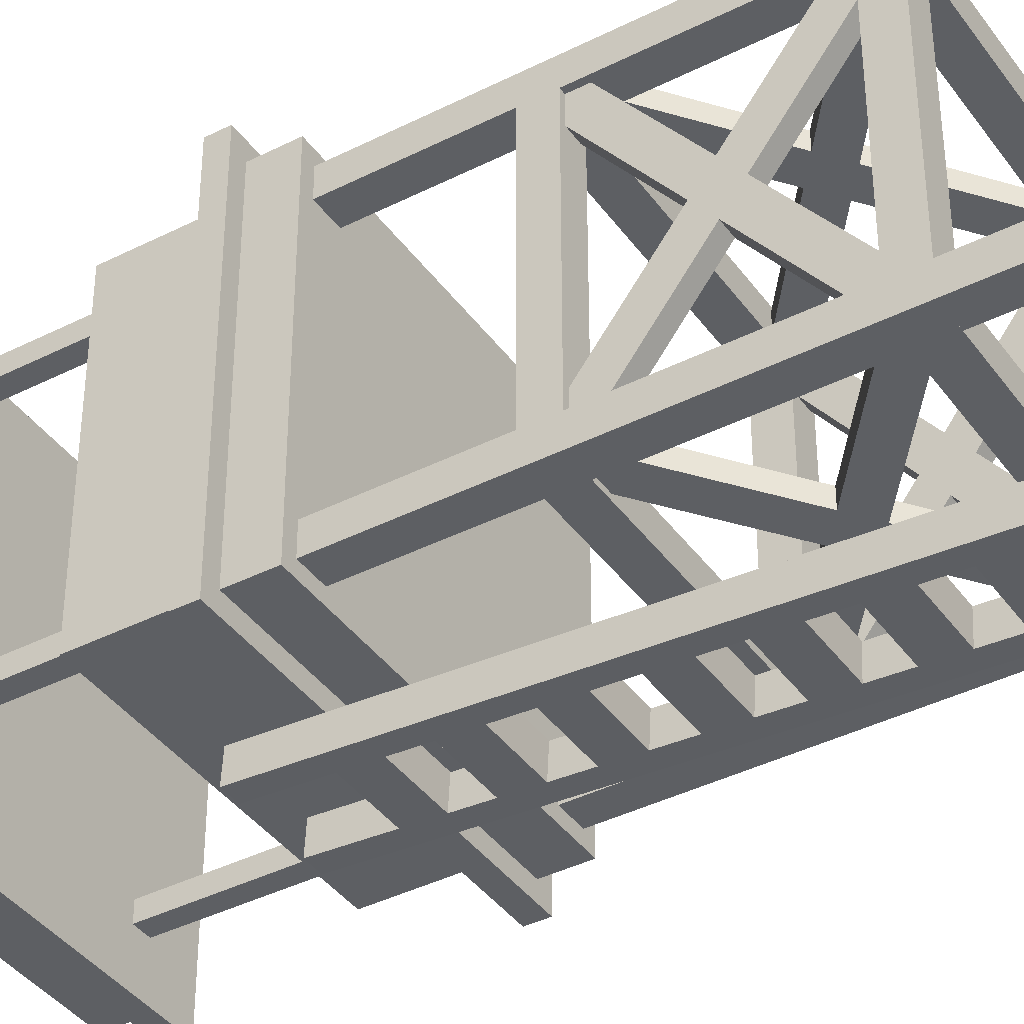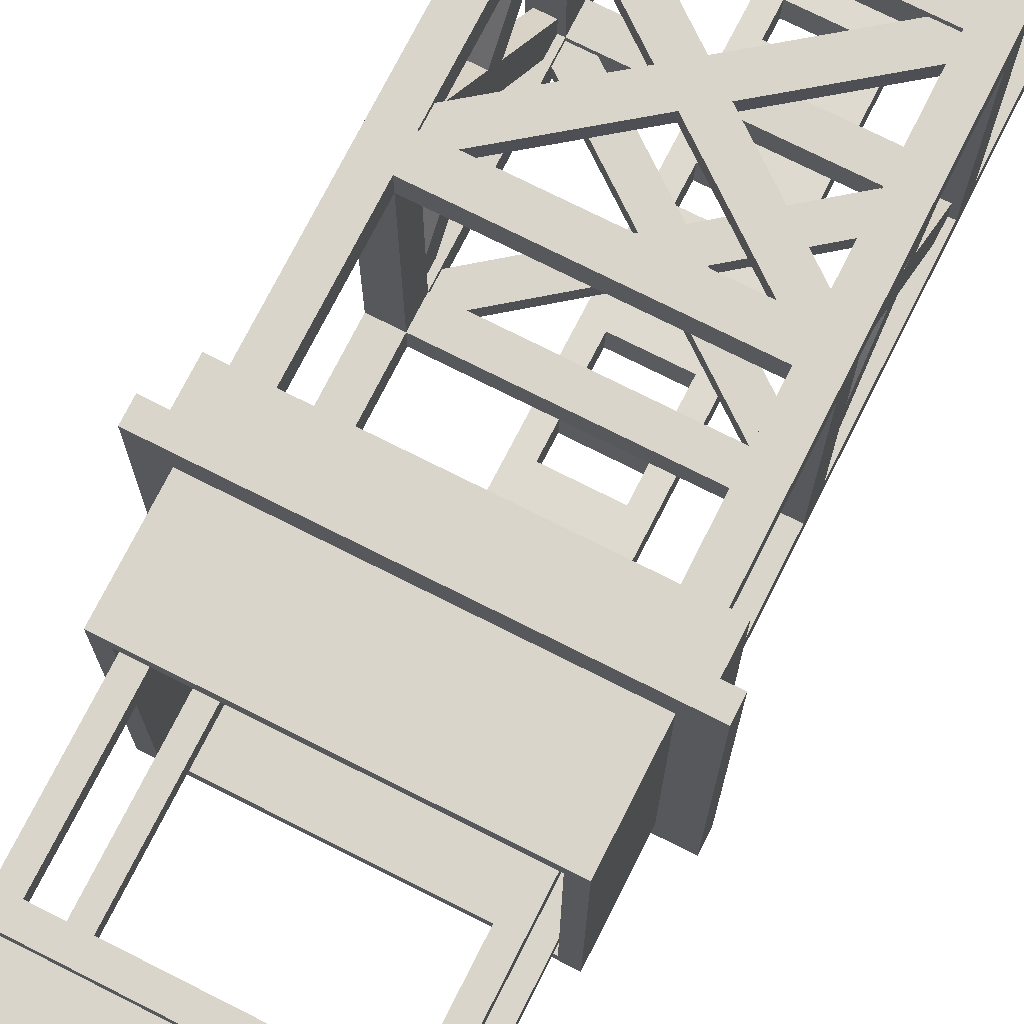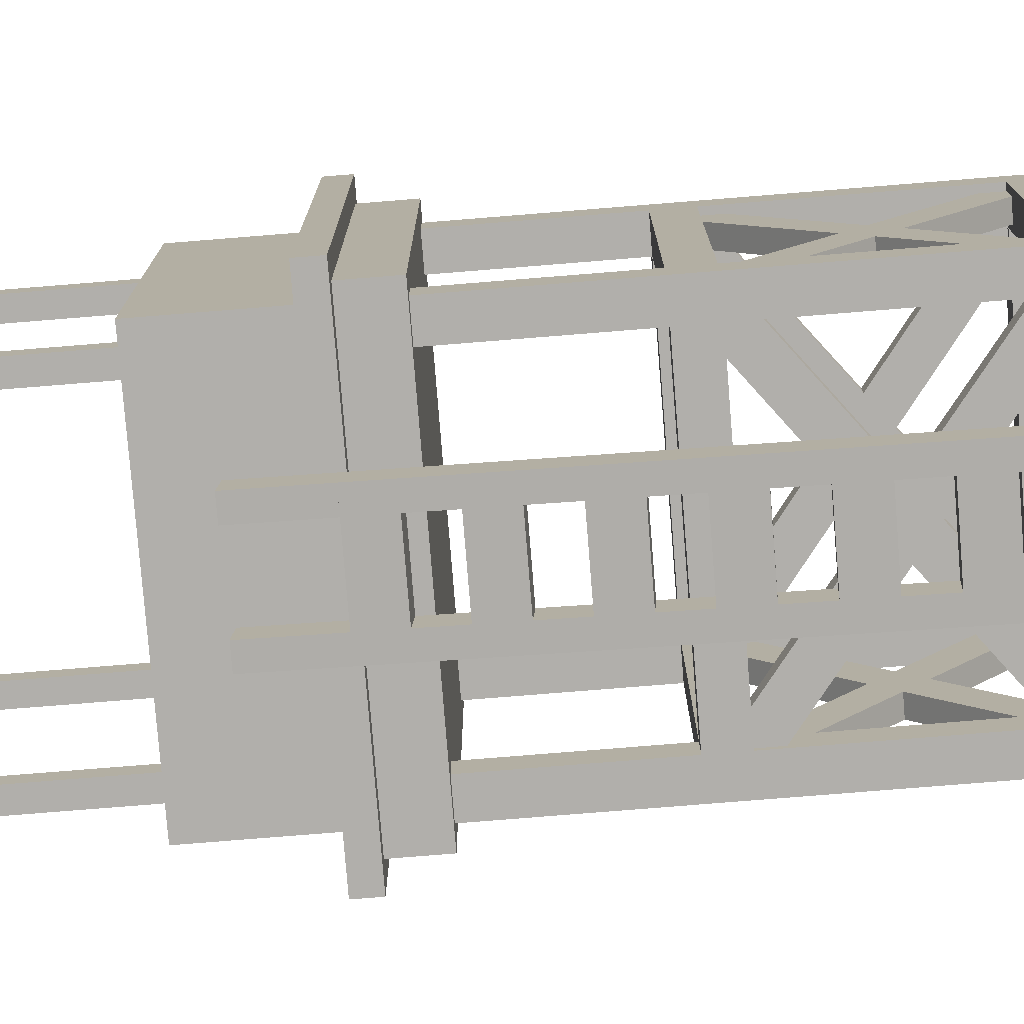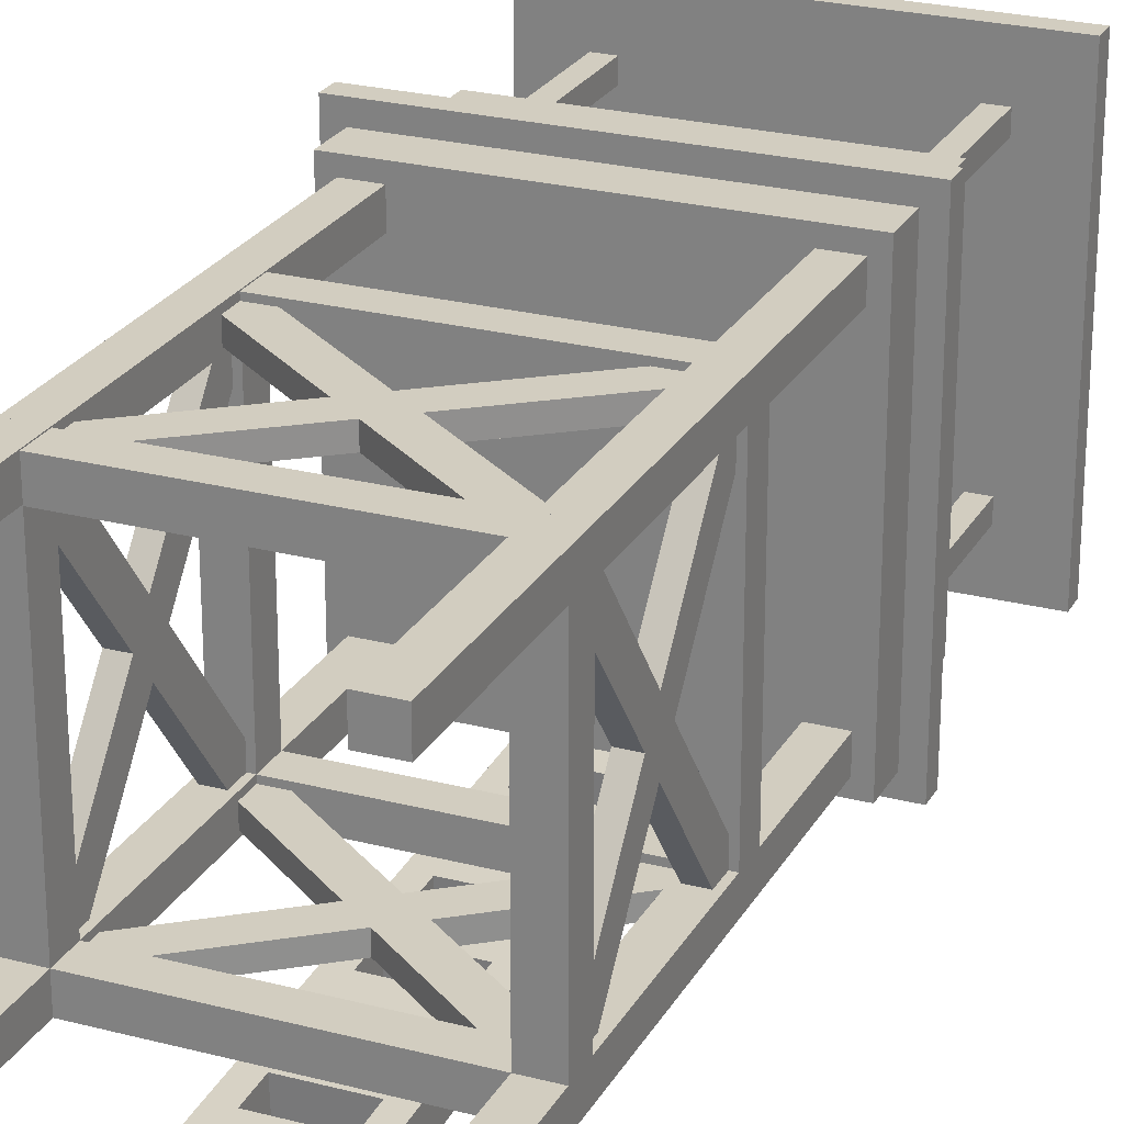
<metadata>
{"format":"obj","ext":"obj","renderer":"f3d","projection":"perspective","resolution":1024,"background":"white","views":[{"elev":-39.8,"azim":-57.9,"up":"+Z"},{"elev":74.2,"azim":-153.2,"up":"+Z"},{"elev":-78.1,"azim":-85.4,"up":"+Z"},{"elev":24.7,"azim":23.1,"up":"+Z"}]}
</metadata>
<code>
o Cube.003
v 2.219 7.358 1.782
v 2.219 -1 1.782
v 2.219 7.358 2.188
v 2.219 -1 2.188
v 1.796 7.358 1.782
v 1.796 -1 1.782
v 1.796 7.358 2.188
v 1.796 -1 2.188
v -1.785 7.358 1.793
v -1.785 -1 1.793
v -1.785 7.358 2.199
v -1.785 -1 2.199
v -2.207 7.358 1.793
v -2.207 -1 1.793
v -2.207 7.358 2.199
v -2.207 -1 2.199
v -1.785 7.358 -2.222
v -1.785 -1 -2.222
v -1.785 7.358 -1.816
v -1.785 -1 -1.816
v -2.207 7.358 -2.222
v -2.207 -1 -2.222
v -2.207 7.358 -1.816
v -2.207 -1 -1.816
v 2.219 7.358 -2.222
v 2.219 -1 -2.222
v 2.219 7.358 -1.816
v 2.219 -1 -1.816
v 1.796 7.358 -2.222
v 1.796 -1 -2.222
v 1.796 7.358 -1.816
v 1.796 -1 -1.816
v 2.219 1.811 1.782
v 2.219 1.376 1.782
v 2.219 1.811 2.188
v 2.219 1.376 2.188
v 1.796 1.811 1.782
v 1.796 1.376 1.782
v 1.796 1.811 2.188
v 1.796 1.376 2.188
v -1.785 1.811 -2.175
v -1.785 1.376 -2.175
v -1.785 1.811 2.199
v -1.785 1.376 2.199
v -2.207 1.811 -2.175
v -2.207 1.376 -2.175
v -2.207 1.811 2.199
v -2.207 1.376 2.199
v -0.07185 1.811 -2.222
v -0.07185 1.376 -2.222
v -0.07185 1.811 -1.816
v -0.07185 1.376 -1.816
v -2.207 1.811 -2.222
v -2.207 1.376 -2.222
v -2.207 1.811 -1.816
v -2.207 1.376 -1.816
v 2.219 1.811 -2.222
v 2.219 1.376 -2.222
v 2.219 1.811 -1.816
v 2.219 1.376 -1.816
v -0.006785 1.811 -2.222
v -0.006785 1.376 -2.222
v -0.006785 1.811 -1.816
v -0.006785 1.376 -1.816
v -1.785 1.811 1.782
v -1.785 1.376 1.782
v -1.785 1.811 2.188
v -1.785 1.376 2.188
v 2.219 1.811 -2.015
v 2.219 1.376 -2.015
v 1.796 1.811 -2.015
v 1.796 1.376 -2.015
v 2.219 5.046 1.782
v 2.219 4.611 1.782
v 2.219 5.046 2.188
v 2.219 4.611 2.188
v 1.796 5.046 1.782
v 1.796 4.611 1.782
v 1.796 5.046 2.188
v 1.796 4.611 2.188
v -1.785 5.046 -2.175
v -1.785 4.611 -2.175
v -1.785 5.046 2.199
v -1.785 4.611 2.199
v -2.207 5.046 -2.175
v -2.207 4.611 -2.175
v -2.207 5.046 2.199
v -2.207 4.611 2.199
v -0.07185 5.046 -2.222
v -0.07185 4.611 -2.222
v -0.07185 5.046 -1.816
v -0.07185 4.611 -1.816
v -2.207 5.046 -2.222
v -2.207 4.611 -2.222
v -2.207 5.046 -1.816
v -2.207 4.611 -1.816
v 2.219 5.046 -2.222
v 2.219 4.611 -2.222
v 2.219 5.046 -1.816
v 2.219 4.611 -1.816
v -0.006785 5.046 -2.222
v -0.006785 4.611 -2.222
v -0.006785 5.046 -1.816
v -0.006785 4.611 -1.816
v -2.004 5.046 1.782
v -2.004 4.611 1.782
v -2.004 5.046 2.188
v -2.004 4.611 2.188
v 2.219 5.046 -2.015
v 2.219 4.611 -2.015
v 1.796 5.046 -2.015
v 1.796 4.611 -2.015
v -1.87 1.908 -2.064
v -1.87 1.558 -1.804
v -1.87 4.921 1.813
v -1.87 4.571 2.072
v -2.122 1.908 -2.064
v -2.122 1.558 -1.804
v -2.122 4.921 1.813
v -2.122 4.571 2.072
v -1.87 1.537 1.777
v -1.87 1.877 2.05
v -1.87 4.523 -2.12
v -1.87 4.863 -1.848
v -2.122 1.537 1.777
v -2.122 1.877 2.05
v -2.122 4.523 -2.12
v -2.122 4.863 -1.848
v 2.015 1.908 2.112
v 1.755 1.558 2.112
v -1.862 4.921 2.112
v -2.121 4.571 2.112
v 2.015 1.908 1.86
v 1.755 1.558 1.86
v -1.862 4.921 1.86
v -2.121 4.571 1.86
v -1.826 1.537 2.112
v -2.099 1.877 2.112
v 2.071 4.523 2.112
v 1.799 4.863 2.112
v -1.826 1.537 1.86
v -2.099 1.877 1.86
v 2.071 4.523 1.86
v 1.799 4.863 1.86
v 2.134 1.908 -2.062
v 2.134 1.558 -1.803
v 2.134 4.921 1.814
v 2.134 4.571 2.073
v 1.881 1.908 -2.062
v 1.881 1.558 -1.803
v 1.881 4.921 1.814
v 1.881 4.571 2.073
v 2.134 1.537 1.779
v 2.134 1.877 2.051
v 2.134 4.523 -2.119
v 2.134 4.863 -1.846
v 1.881 1.537 1.779
v 1.881 1.877 2.051
v 1.881 4.523 -2.119
v 1.881 4.863 -1.846
v -2.029 1.909 -2.15
v -1.77 1.559 -2.15
v 1.847 4.922 -2.15
v 2.107 4.572 -2.15
v -2.029 1.909 -1.897
v -1.77 1.559 -1.897
v 1.847 4.922 -1.897
v 2.107 4.572 -1.897
v 1.812 1.539 -2.15
v 2.084 1.878 -2.15
v -2.086 4.525 -2.15
v -1.813 4.864 -2.15
v 1.812 1.539 -1.897
v 2.084 1.878 -1.897
v -2.086 4.525 -1.897
v -1.813 4.864 -1.897
v 2.417 7.12 -2.421
v -2.406 7.12 -2.42
v 2.417 7.12 2.4
v -2.406 7.12 2.4
v 2.66 7.72 -2.678
v -2.65 7.72 -2.677
v 2.66 7.72 2.657
v -2.65 7.72 2.657
v -2.406 7.72 2.4
v 2.417 7.72 2.4
v -2.406 7.72 -2.42
v 2.417 7.72 -2.421
v 2.66 8.02 -2.678
v -2.65 8.02 -2.677
v 2.66 8.02 2.657
v -2.65 8.02 2.657
v 2.217 7.945 -2.221
v -2.207 7.945 -2.22
v 2.217 7.945 2.2
v -2.207 7.945 2.2
v -1.978 9.495 1.98
v 1.988 9.495 1.98
v -1.978 9.495 -2.001
v 1.988 9.495 -2.001
v -2.207 9.495 2.2
v 2.217 9.495 2.2
v -2.207 9.495 -2.22
v 2.217 9.495 -2.221
v 2.217 9.495 2.2
v -1.978 7.495 1.98
v 1.988 7.495 1.98
v -1.978 7.495 -2.001
v 1.988 7.495 -2.001
v -1.936 7.8 1.936
v -1.936 11.7 1.936
v -1.936 7.8 1.664
v -1.936 11.7 1.664
v -1.664 7.8 1.936
v -1.664 11.7 1.936
v -1.664 7.8 1.664
v -1.664 11.7 1.664
v 1.664 7.8 1.936
v 1.664 11.7 1.936
v 1.664 7.8 1.664
v 1.664 11.7 1.664
v 1.936 7.8 1.936
v 1.936 11.7 1.936
v 1.936 7.8 1.664
v 1.936 11.7 1.664
v 1.664 7.8 -1.664
v 1.664 11.7 -1.664
v 1.664 7.8 -1.936
v 1.664 11.7 -1.936
v 1.936 7.8 -1.664
v 1.936 11.7 -1.664
v 1.936 7.8 -1.936
v 1.936 11.7 -1.936
v -1.664 11.7 -1.964
v -1.664 7.8 -1.964
v -1.664 11.7 -1.693
v -1.664 7.8 -1.693
v -1.936 11.7 -1.964
v -1.936 7.8 -1.964
v -1.936 11.7 -1.693
v -1.936 7.8 -1.693
v 0.06894 13.93 -0.06461
v 0.06891 13.93 0.06461
v -0.05874 13.93 -0.06461
v -0.05874 13.93 0.06461
v 2.668 11.92 -2.655
v 2.667 11.92 2.655
v -2.668 11.92 -2.655
v -2.668 11.92 2.655
v -2.41 11.92 2.412
v -2.41 11.92 -2.412
v 2.41 11.92 2.412
v 2.411 11.92 -2.412
v 2.668 11.62 -2.655
v 2.667 11.62 2.655
v -2.668 11.62 -2.655
v -2.668 11.62 2.655
v -2.41 12.52 2.412
v -2.41 12.52 -2.412
v 2.41 12.52 2.412
v 2.411 12.52 -2.412
v -0.9004 -0.9676 -3.179
v -0.9004 8.728 -2.637
v -0.9004 -0.9445 -3.591
v -0.9004 8.751 -3.049
v 0.5988 -0.9676 -3.179
v 0.5988 8.728 -2.637
v 0.5988 -0.9445 -3.591
v 0.5988 8.751 -3.049
v 0.3177 -0.9445 -3.591
v -0.6193 -0.9445 -3.591
v -0.6193 8.751 -3.049
v 0.3177 8.751 -3.049
v -0.6193 -0.9676 -3.179
v 0.3177 -0.9676 -3.179
v 0.3177 8.728 -2.637
v -0.6193 8.728 -2.637
v 0.5988 8.266 -3.076
v 0.5988 7.782 -3.103
v 0.5988 7.297 -3.13
v 0.5988 6.812 -3.157
v 0.5988 6.327 -3.184
v 0.5988 5.842 -3.211
v 0.5988 5.358 -3.239
v 0.5988 4.873 -3.266
v 0.5988 4.388 -3.293
v 0.5988 3.903 -3.32
v 0.5988 3.419 -3.347
v 0.5988 2.934 -3.374
v 0.5988 2.449 -3.401
v 0.5988 1.964 -3.428
v 0.5988 1.479 -3.455
v 0.5988 0.9946 -3.482
v 0.5988 0.5098 -3.51
v 0.5988 0.02504 -3.537
v 0.5988 -0.4597 -3.564
v 0.5988 8.243 -2.664
v 0.5988 7.759 -2.691
v 0.5988 7.274 -2.718
v 0.5988 6.789 -2.745
v 0.5988 6.304 -2.772
v 0.5988 5.819 -2.799
v 0.5988 5.335 -2.826
v 0.5988 4.85 -2.853
v 0.5988 4.365 -2.881
v 0.5988 3.88 -2.908
v 0.5988 3.395 -2.935
v 0.5988 2.911 -2.962
v 0.5988 2.426 -2.989
v 0.5988 1.941 -3.016
v 0.5988 1.456 -3.043
v 0.5988 0.9716 -3.07
v 0.5988 0.4868 -3.097
v 0.5988 0.001997 -3.124
v 0.5988 -0.4828 -3.152
v 0.3177 8.243 -2.664
v 0.3177 7.759 -2.691
v 0.3177 7.274 -2.718
v 0.3177 6.789 -2.745
v 0.3177 6.304 -2.772
v 0.3177 5.819 -2.799
v 0.3177 5.335 -2.826
v 0.3177 4.85 -2.853
v 0.3177 4.365 -2.881
v 0.3177 3.88 -2.908
v 0.3177 3.395 -2.935
v 0.3177 2.911 -2.962
v 0.3177 2.426 -2.989
v 0.3177 1.941 -3.016
v 0.3177 1.456 -3.043
v 0.3177 0.9716 -3.07
v 0.3177 0.4868 -3.097
v 0.3177 0.001997 -3.124
v 0.3177 -0.4828 -3.152
v 0.3177 8.266 -3.076
v 0.3177 7.782 -3.103
v 0.3177 7.297 -3.13
v 0.3177 6.812 -3.157
v 0.3177 6.327 -3.184
v 0.3177 5.842 -3.211
v 0.3177 5.358 -3.239
v 0.3177 4.873 -3.266
v 0.3177 4.388 -3.293
v 0.3177 3.903 -3.32
v 0.3177 3.419 -3.347
v 0.3177 2.934 -3.374
v 0.3177 2.449 -3.401
v 0.3177 1.964 -3.428
v 0.3177 1.479 -3.455
v 0.3177 0.9946 -3.482
v 0.3177 0.5098 -3.51
v 0.3177 0.02504 -3.537
v 0.3177 -0.4597 -3.564
v -0.9004 0.001997 -3.124
v -0.9004 -0.4828 -3.152
v -0.9004 0.02504 -3.537
v -0.9004 -0.4597 -3.564
v -0.9004 0.9716 -3.07
v -0.9004 0.4868 -3.097
v -0.9004 0.9946 -3.482
v -0.9004 0.5098 -3.51
v -0.9004 1.941 -3.016
v -0.9004 1.456 -3.043
v -0.9004 1.964 -3.428
v -0.9004 1.479 -3.455
v -0.9004 2.911 -2.962
v -0.9004 2.426 -2.989
v -0.9004 2.934 -3.374
v -0.9004 2.449 -3.401
v -0.9004 3.88 -2.908
v -0.9004 3.395 -2.935
v -0.9004 3.903 -3.32
v -0.9004 3.419 -3.347
v -0.9004 4.85 -2.853
v -0.9004 4.365 -2.881
v -0.9004 4.873 -3.266
v -0.9004 4.388 -3.293
v -0.9004 5.819 -2.799
v -0.9004 5.335 -2.826
v -0.9004 5.842 -3.211
v -0.9004 5.358 -3.239
v -0.9004 6.789 -2.745
v -0.9004 6.304 -2.772
v -0.9004 6.812 -3.157
v -0.9004 6.327 -3.184
v -0.9004 7.759 -2.691
v -0.9004 7.274 -2.718
v -0.9004 7.782 -3.103
v -0.9004 7.297 -3.13
f 1 5 7 3
f 4 3 7 8
f 8 7 5 6
f 6 2 4 8
f 2 1 3 4
f 6 5 1 2
f 33 37 39 35
f 36 35 39 40
f 38 40 68 66
f 38 34 36 40
f 34 33 35 36
f 33 34 70 69
f 52 50 62 64
f 49 61 62 50
f 51 63 64 52
f 49 61 63 51
f 68 67 65 66
f 39 37 65 67
f 37 38 66 65
f 40 39 67 68
f 72 71 69 70
f 38 37 71 72
f 34 38 72 70
f 37 33 69 71
f 73 77 79 75
f 76 75 79 80
f 78 80 108 106
f 78 74 76 80
f 74 73 75 76
f 73 74 110 109
f 92 90 102 104
f 89 101 102 90
f 91 103 104 92
f 89 101 103 91
f 108 107 105 106
f 79 77 105 107
f 77 78 106 105
f 80 79 107 108
f 112 111 109 110
f 78 77 111 112
f 74 78 112 110
f 77 73 109 111
f 180 178 177 179
f 181 182 190 189
f 177 178 187 188
f 180 179 186 185
f 179 177 188 186
f 178 180 185 187
f 183 184 185 186
f 184 182 187 185
f 182 181 188 187
f 181 183 186 188
f 192 191 189 190
f 184 183 191 192
f 183 181 189 191
f 182 184 192 190
f 196 194 193 195
f 193 194 203 204
f 196 195 202 201
f 195 193 204 202
f 194 196 201 203
f 200 199 208 209
f 198 197 201 202
f 197 199 203 201
f 199 200 204 203
f 200 198 202 204
f 206 207 209 208
f 197 198 207 206
f 198 200 209 207
f 199 197 206 208
f 210 211 213 212
f 212 213 217 216
f 216 217 215 214
f 214 215 211 210
f 212 216 214 210
f 217 213 211 215
f 218 219 221 220
f 220 221 225 224
f 224 225 223 222
f 222 223 219 218
f 220 224 222 218
f 225 221 219 223
f 226 227 229 228
f 228 229 233 232
f 232 233 231 230
f 230 231 227 226
f 228 232 230 226
f 233 229 227 231
f 239 235 237 241
f 239 238 234 235
f 241 240 238 239
f 237 236 240 241
f 234 238 240 236
f 235 234 236 237
f 245 243 242 244
f 246 247 255 254
f 261 260 252 253
f 258 259 251 250
f 259 261 253 251
f 260 258 250 252
f 248 249 250 251
f 249 247 252 250
f 247 246 253 252
f 246 248 251 253
f 257 256 254 255
f 249 248 256 257
f 248 246 254 256
f 247 249 257 255
f 245 244 259 258
f 243 245 258 260
f 242 243 260 261
f 244 242 261 259
f 262 263 265 264
f 335 273 269 278
f 278 269 267 297
f 274 277 263 262
f 270 268 266 275
f 272 265 263 277
f 269 273 276 267
f 277 274 271 272
f 264 271 274 262
f 334 353 270 275
f 297 267 276 316
f 264 265 272 271
f 266 315 334 275
f 315 314 333 334
f 314 313 332 333
f 313 312 331 332
f 312 311 330 331
f 311 310 329 330
f 310 309 328 329
f 309 308 327 328
f 308 307 326 327
f 307 306 325 326
f 306 305 324 325
f 305 304 323 324
f 304 303 322 323
f 303 302 321 322
f 302 301 320 321
f 301 300 319 320
f 300 299 318 319
f 299 298 317 318
f 298 297 316 317
f 276 273 335 316
f 316 335 336 317
f 336 337 389 388
f 318 337 338 319
f 338 339 385 384
f 320 339 340 321
f 341 322 379 381
f 322 341 342 323
f 343 324 375 377
f 324 343 344 325
f 345 326 371 373
f 326 345 346 327
f 328 327 366 367
f 328 347 348 329
f 329 348 364 362
f 330 349 350 331
f 331 350 360 358
f 332 351 352 333
f 333 352 356 354
f 268 296 315 266
f 296 295 314 315
f 295 294 313 314
f 294 293 312 313
f 293 292 311 312
f 292 291 310 311
f 291 290 309 310
f 290 289 308 309
f 289 288 307 308
f 288 287 306 307
f 287 286 305 306
f 286 285 304 305
f 285 284 303 304
f 284 283 302 303
f 283 282 301 302
f 282 281 300 301
f 281 280 299 300
f 280 279 298 299
f 279 278 297 298
f 270 353 296 268
f 353 352 295 296
f 352 351 294 295
f 351 350 293 294
f 350 349 292 293
f 349 348 291 292
f 348 347 290 291
f 347 346 289 290
f 346 345 288 289
f 345 344 287 288
f 344 343 286 287
f 343 342 285 286
f 342 341 284 285
f 341 340 283 284
f 340 339 282 283
f 339 338 281 282
f 338 337 280 281
f 337 336 279 280
f 336 335 278 279
f 354 356 357 355
f 352 353 357 356
f 353 334 355 357
f 334 333 354 355
f 358 360 361 359
f 350 351 361 360
f 351 332 359 361
f 332 331 358 359
f 362 364 365 363
f 348 349 365 364
f 349 330 363 365
f 330 329 362 363
f 366 368 369 367
f 327 346 368 366
f 346 347 369 368
f 347 328 367 369
f 370 372 373 371
f 326 325 370 371
f 325 344 372 370
f 344 345 373 372
f 374 376 377 375
f 324 323 374 375
f 323 342 376 374
f 342 343 377 376
f 378 380 381 379
f 322 321 378 379
f 321 340 380 378
f 340 341 381 380
f 382 384 385 383
f 339 320 383 385
f 320 319 382 383
f 319 338 384 382
f 386 388 389 387
f 337 318 387 389
f 318 317 386 387
f 317 336 388 386
f 9 13 15 11
f 12 11 15 16
f 16 15 13 14
f 14 10 12 16
f 10 9 11 12
f 14 13 9 10
f 41 45 47 43
f 44 43 47 48
f 48 47 45 46
f 46 42 44 48
f 42 41 43 44
f 46 45 41 42
f 81 85 87 83
f 84 83 87 88
f 88 87 85 86
f 86 82 84 88
f 82 81 83 84
f 86 85 81 82
f 113 117 119 115
f 116 115 119 120
f 120 119 117 118
f 118 114 116 120
f 114 113 115 116
f 118 117 113 114
f 121 125 127 123
f 124 123 127 128
f 128 127 125 126
f 126 122 124 128
f 122 121 123 124
f 126 125 121 122
f 129 133 135 131
f 132 131 135 136
f 136 135 133 134
f 134 130 132 136
f 130 129 131 132
f 134 133 129 130
f 137 141 143 139
f 140 139 143 144
f 144 143 141 142
f 142 138 140 144
f 138 137 139 140
f 142 141 137 138
f 145 149 151 147
f 148 147 151 152
f 152 151 149 150
f 150 146 148 152
f 146 145 147 148
f 150 149 145 146
f 153 157 159 155
f 156 155 159 160
f 160 159 157 158
f 158 154 156 160
f 154 153 155 156
f 158 157 153 154
f 161 165 167 163
f 164 163 167 168
f 168 167 165 166
f 166 162 164 168
f 162 161 163 164
f 166 165 161 162
f 169 173 175 171
f 172 171 175 176
f 176 175 173 174
f 174 170 172 176
f 170 169 171 172
f 174 173 169 170
f 17 21 23 19
f 20 19 23 24
f 24 23 21 22
f 22 18 20 24
f 18 17 19 20
f 22 21 17 18
f 49 53 55 51
f 52 51 55 56
f 56 55 53 54
f 54 50 52 56
f 50 49 51 52
f 54 53 49 50
f 89 93 95 91
f 92 91 95 96
f 96 95 93 94
f 94 90 92 96
f 90 89 91 92
f 94 93 89 90
f 25 29 31 27
f 28 27 31 32
f 32 31 29 30
f 30 26 28 32
f 26 25 27 28
f 30 29 25 26
f 57 61 63 59
f 60 59 63 64
f 64 63 61 62
f 62 58 60 64
f 58 57 59 60
f 62 61 57 58
f 97 101 103 99
f 100 99 103 104
f 104 103 101 102
f 102 98 100 104
f 98 97 99 100
f 102 101 97 98
l 205 202

</code>
